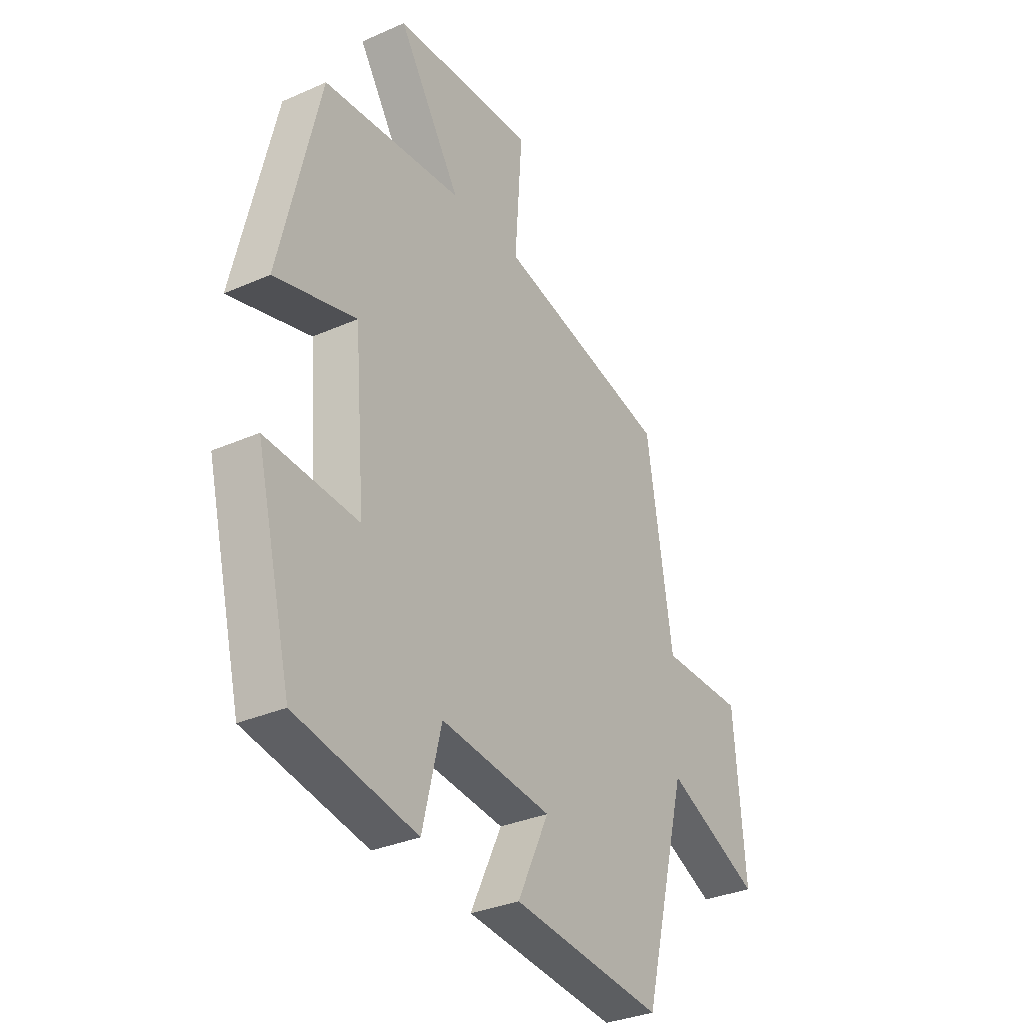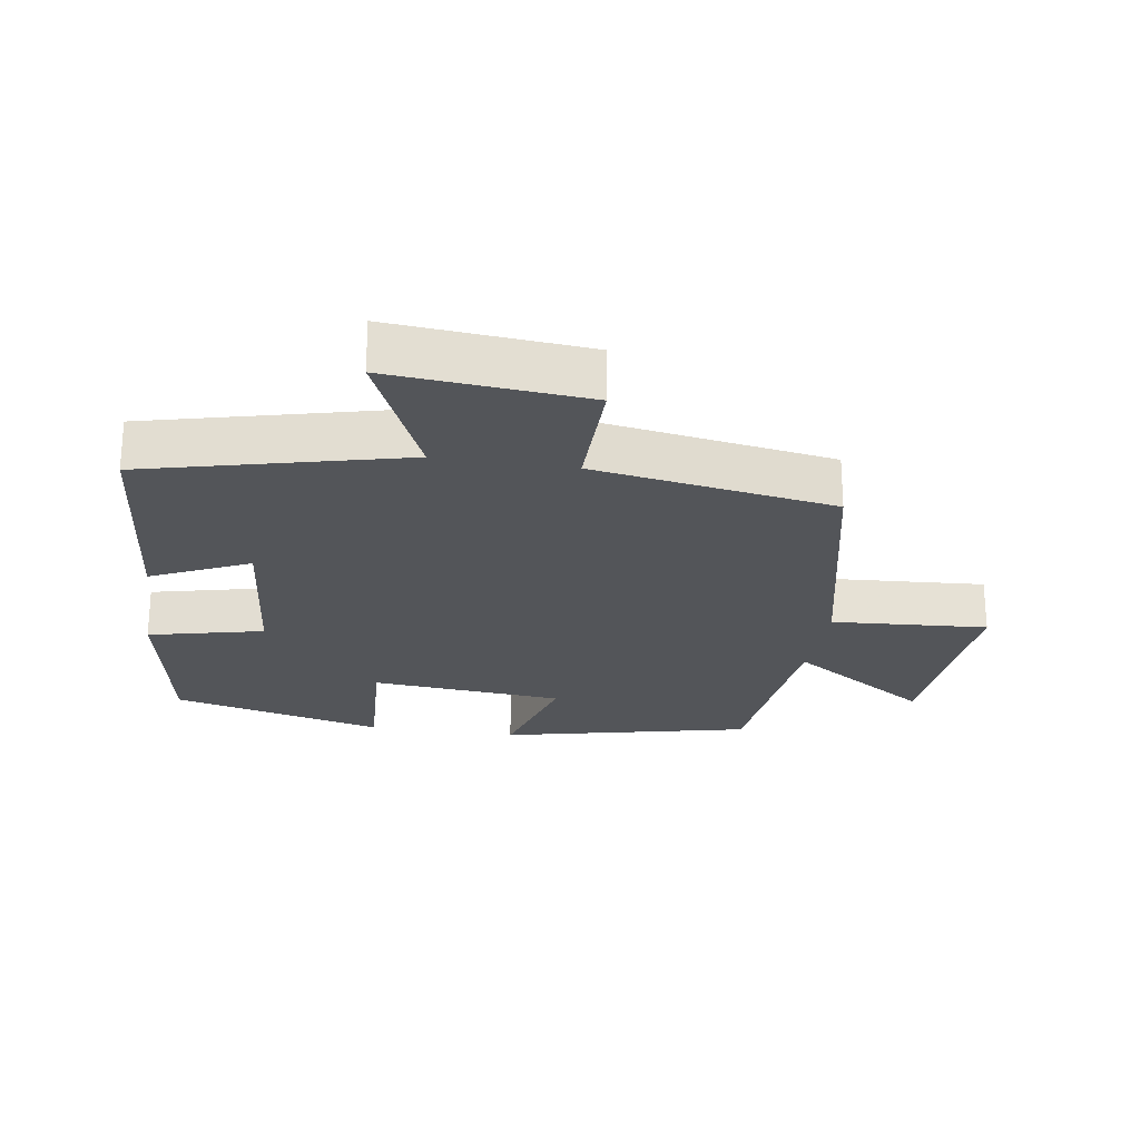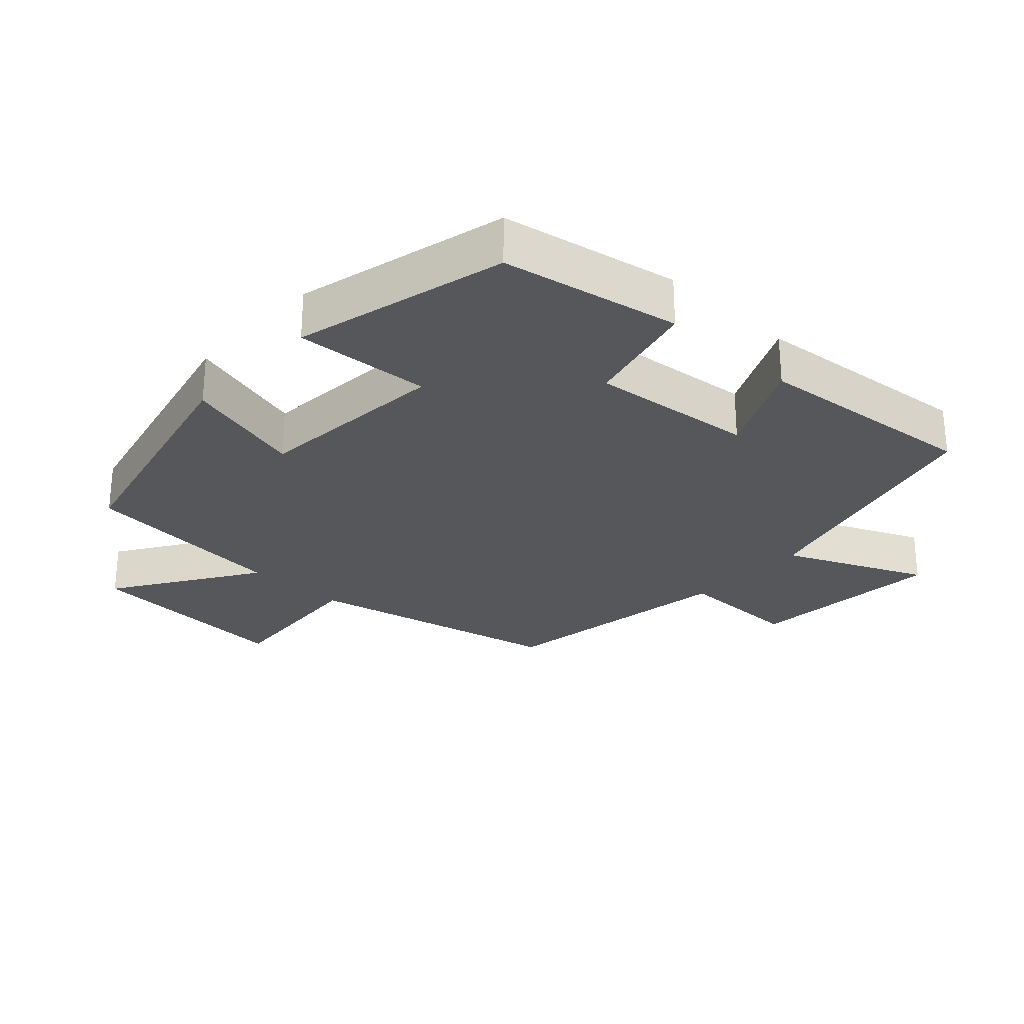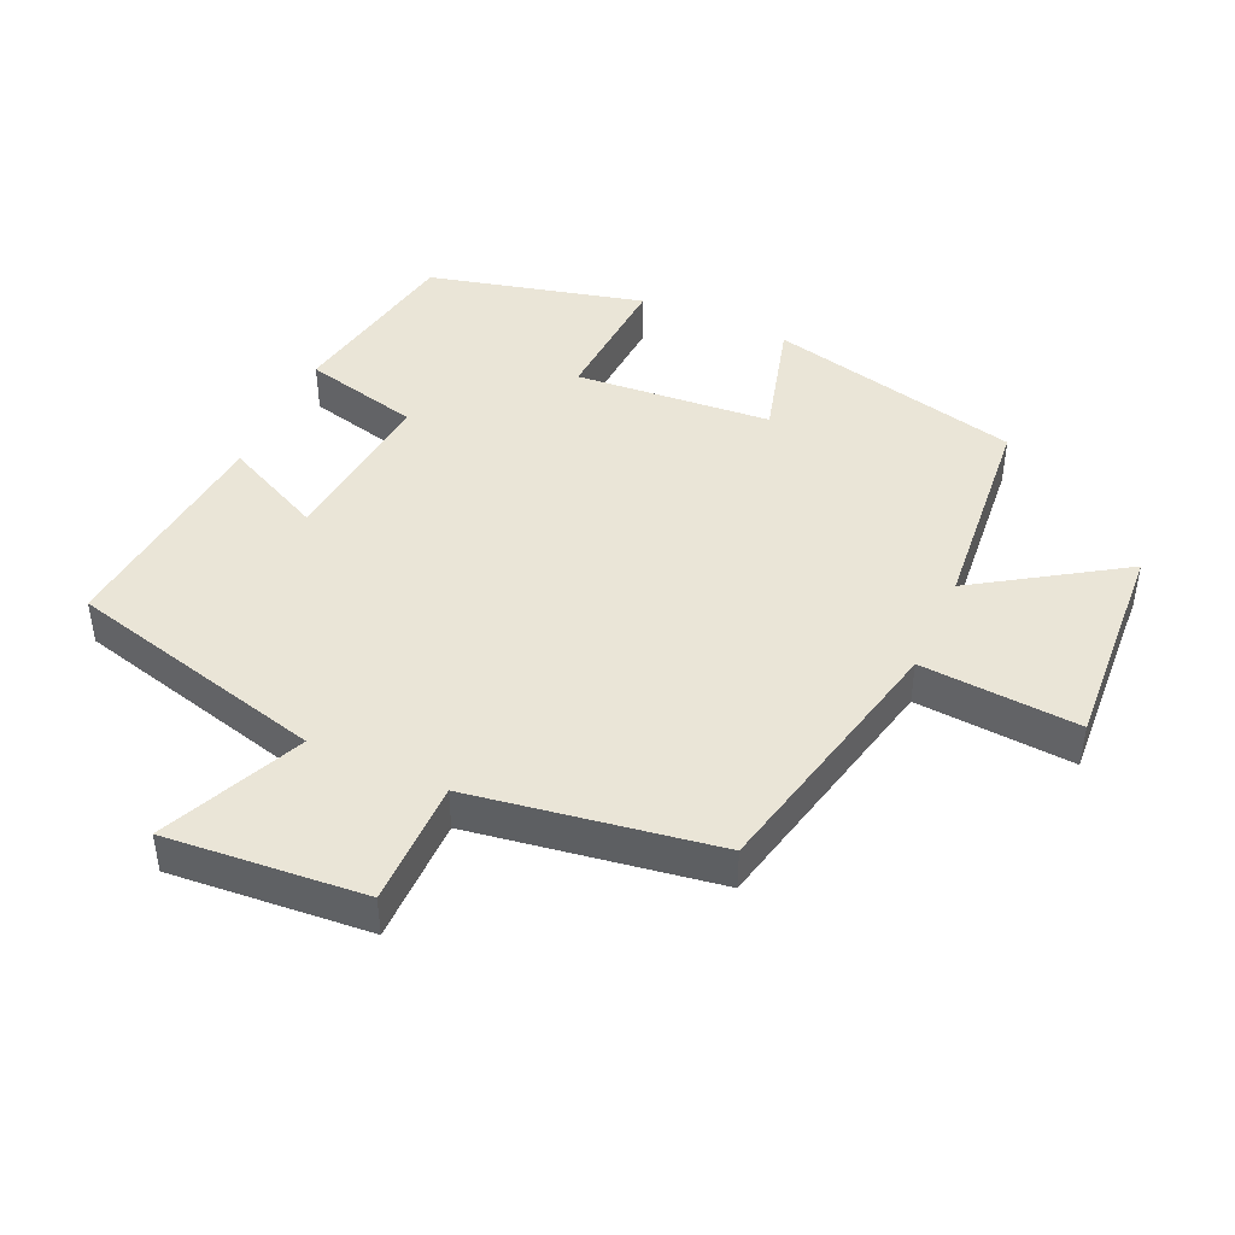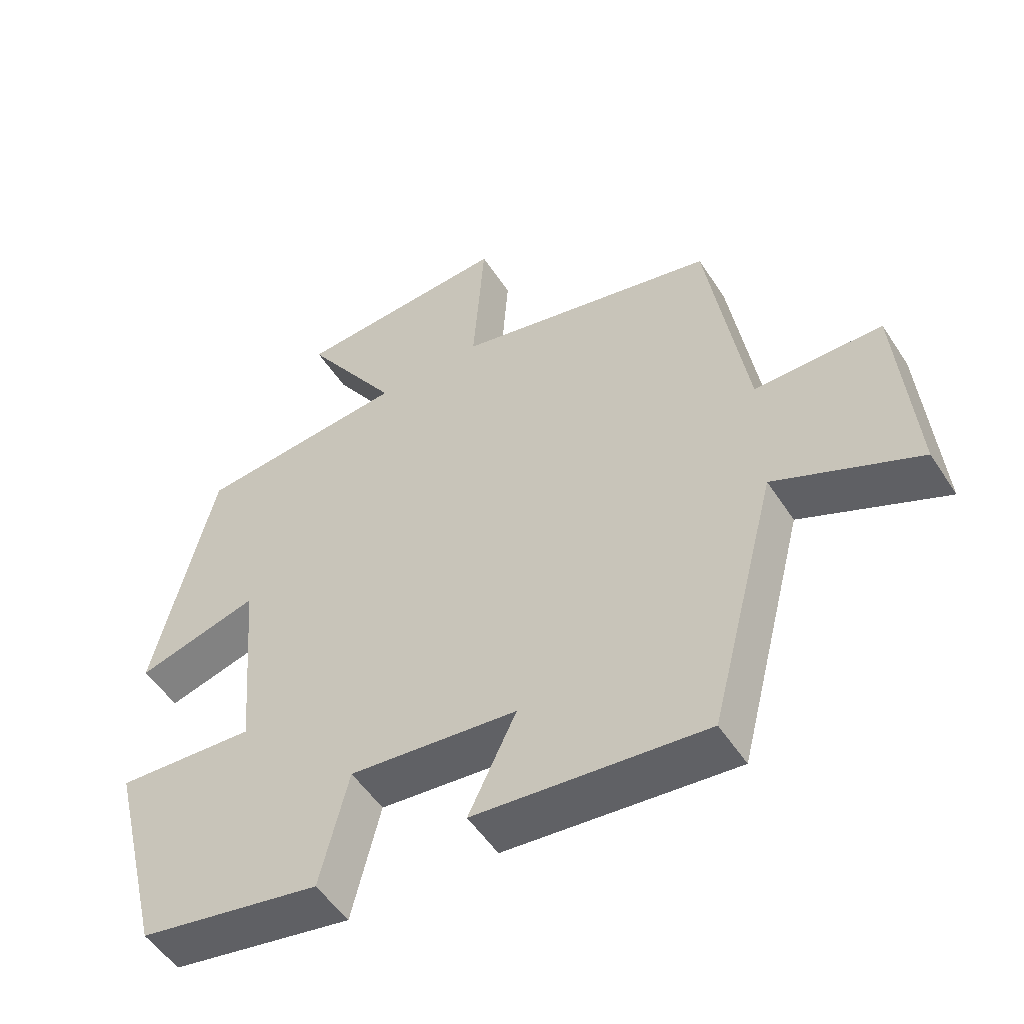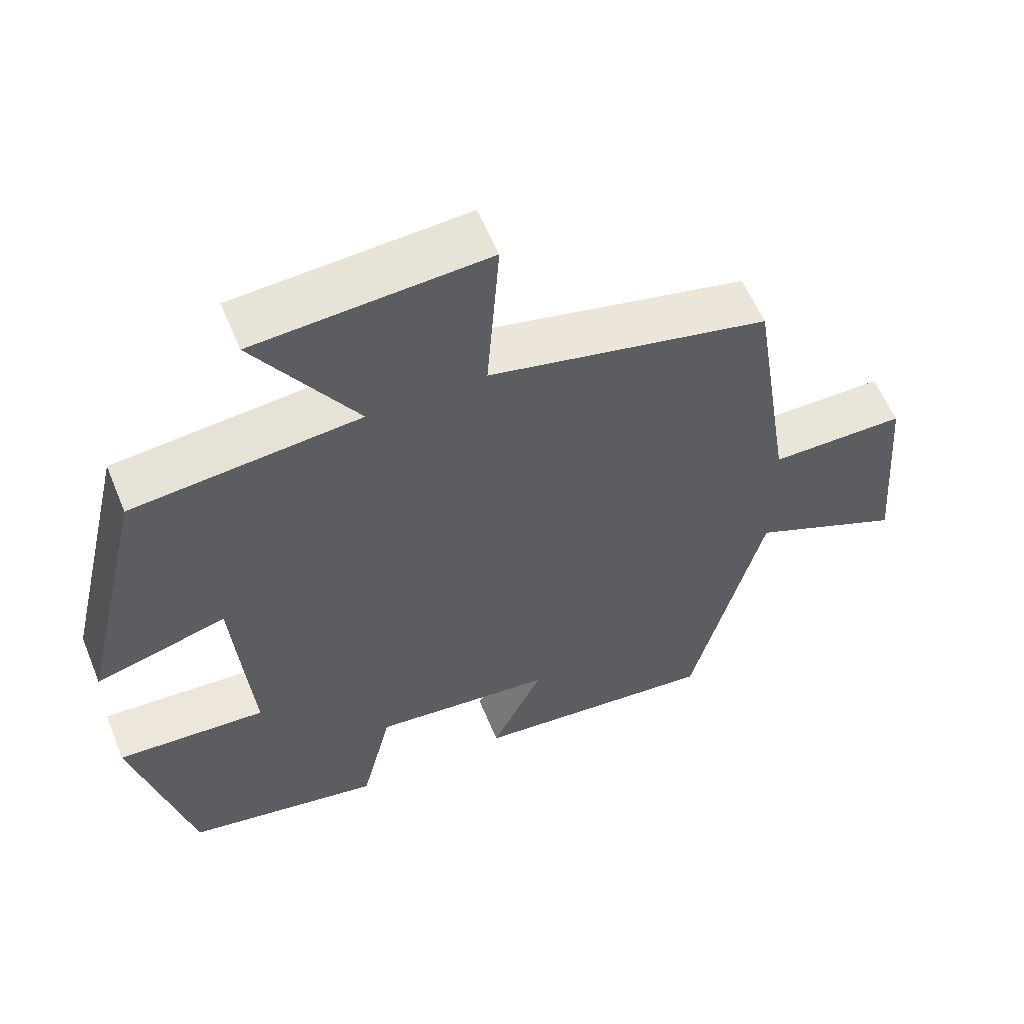
<metadata>
{"format":"obj","ext":"obj","renderer":"f3d","projection":"perspective","resolution":1024,"background":"white","views":[{"elev":-32.4,"azim":121.7,"up":"+Z"},{"elev":-24.1,"azim":-99.2,"up":"+Y"},{"elev":-27.4,"azim":137.1,"up":"+Y"},{"elev":44.3,"azim":-65.7,"up":"+Y"},{"elev":-52.2,"azim":-147.8,"up":"+Z"},{"elev":58.3,"azim":157.7,"up":"+Z"}]}
</metadata>
<code>
v 0.412 0.07 0.471
v 0.5 0.07 0.097
v 0.32 0.07 0.146
v 0.296 0.07 -0.144
v 0.5 0.07 -0.131
v 0.421 0.07 -0.45
v 0.154 0.07 -0.5
v 0.112 0.07 -0.328
v -0.134 0.07 -0.354
v -0.064 0.07 -0.5
v -0.401 0.07 -0.534
v -0.5 0.07 -0.149
v -0.71 0.07 -0.243
v -0.686 0.07 0.051
v -0.5 0.07 0.051
v -0.443 0.07 0.413
v -0.058 0.07 0.5
v -0.075 0.07 0.734
v 0.241 0.07 0.714
v 0.102 0.07 0.5
v 0.412 0 0.471
v 0.5 0 0.097
v 0.32 0 0.146
v 0.296 0 -0.144
v 0.5 0 -0.131
v 0.421 0 -0.45
v 0.154 0 -0.5
v 0.112 0 -0.328
v -0.134 0 -0.354
v -0.064 0 -0.5
v -0.401 0 -0.534
v -0.5 0 -0.149
v -0.71 0 -0.243
v -0.686 0 0.051
v -0.5 0 0.051
v -0.443 0 0.413
v -0.058 0 0.5
v -0.075 0 0.734
v 0.241 0 0.714
v 0.102 0 0.5
f 17 18 19 20
f 17 20 1
f 16 17 1
f 15 16 1
f 12 13 14 15
f 11 12 15
f 10 11 15
f 9 10 15
f 8 9 15 1
f 6 7 8
f 5 6 8
f 4 5 8
f 3 4 8
f 3 8 1
f 1 2 3
f 40 39 38 37
f 21 40 37
f 21 37 36
f 21 36 35
f 35 34 33 32
f 35 32 31
f 35 31 30
f 35 30 29
f 21 35 29 28
f 28 27 26
f 28 26 25
f 28 25 24
f 28 24 23
f 21 28 23
f 23 22 21
f 1 21 22 2
f 2 22 23 3
f 3 23 24 4
f 4 24 25 5
f 5 25 26 6
f 6 26 27 7
f 7 27 28 8
f 8 28 29 9
f 9 29 30 10
f 10 30 31 11
f 11 31 32 12
f 12 32 33 13
f 13 33 34 14
f 14 34 35 15
f 15 35 36 16
f 16 36 37 17
f 17 37 38 18
f 18 38 39 19
f 19 39 40 20
f 20 40 21 1

</code>
